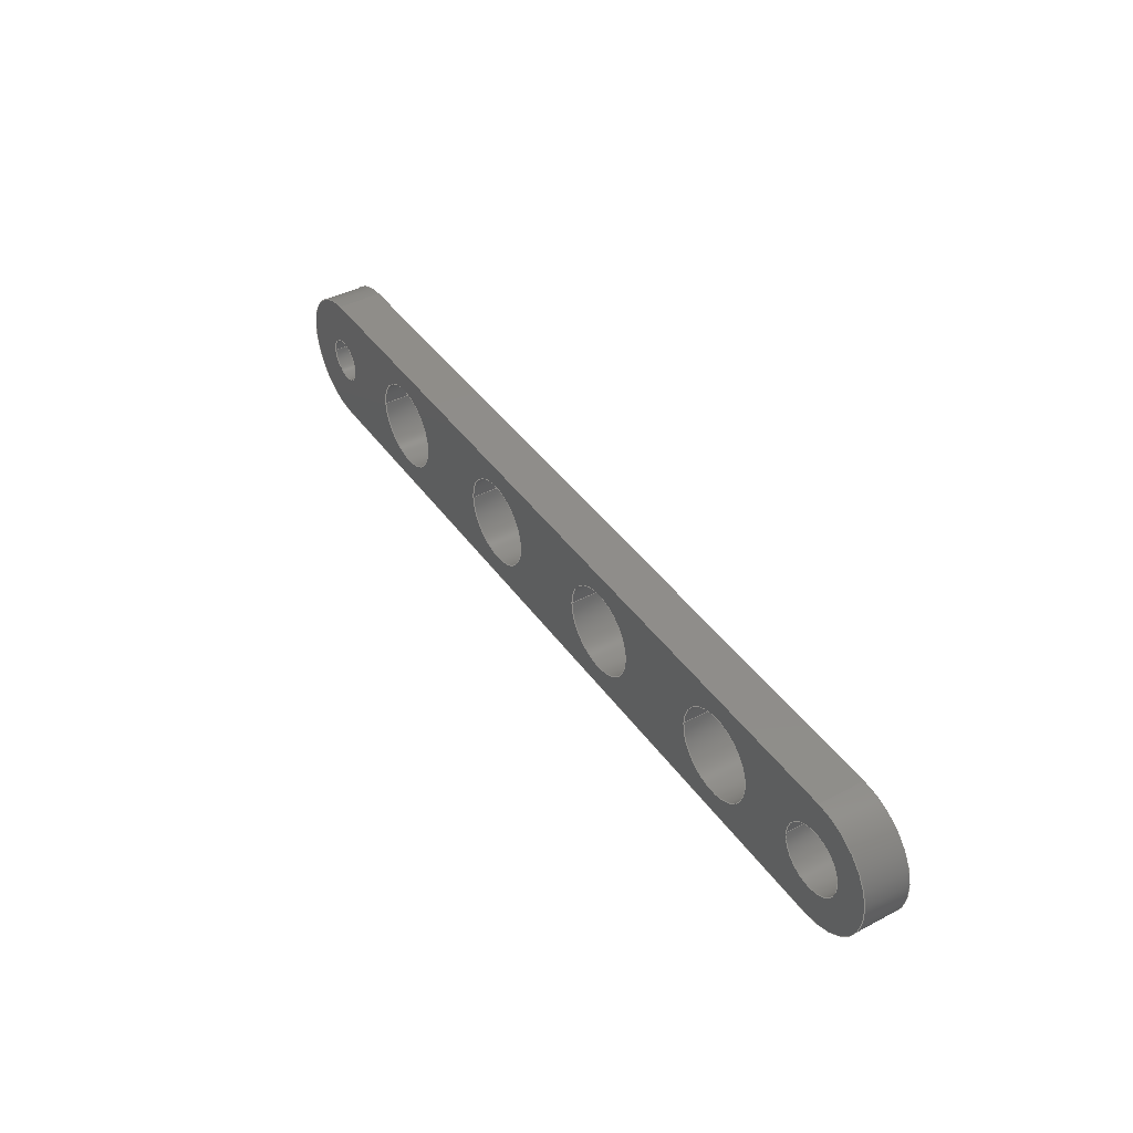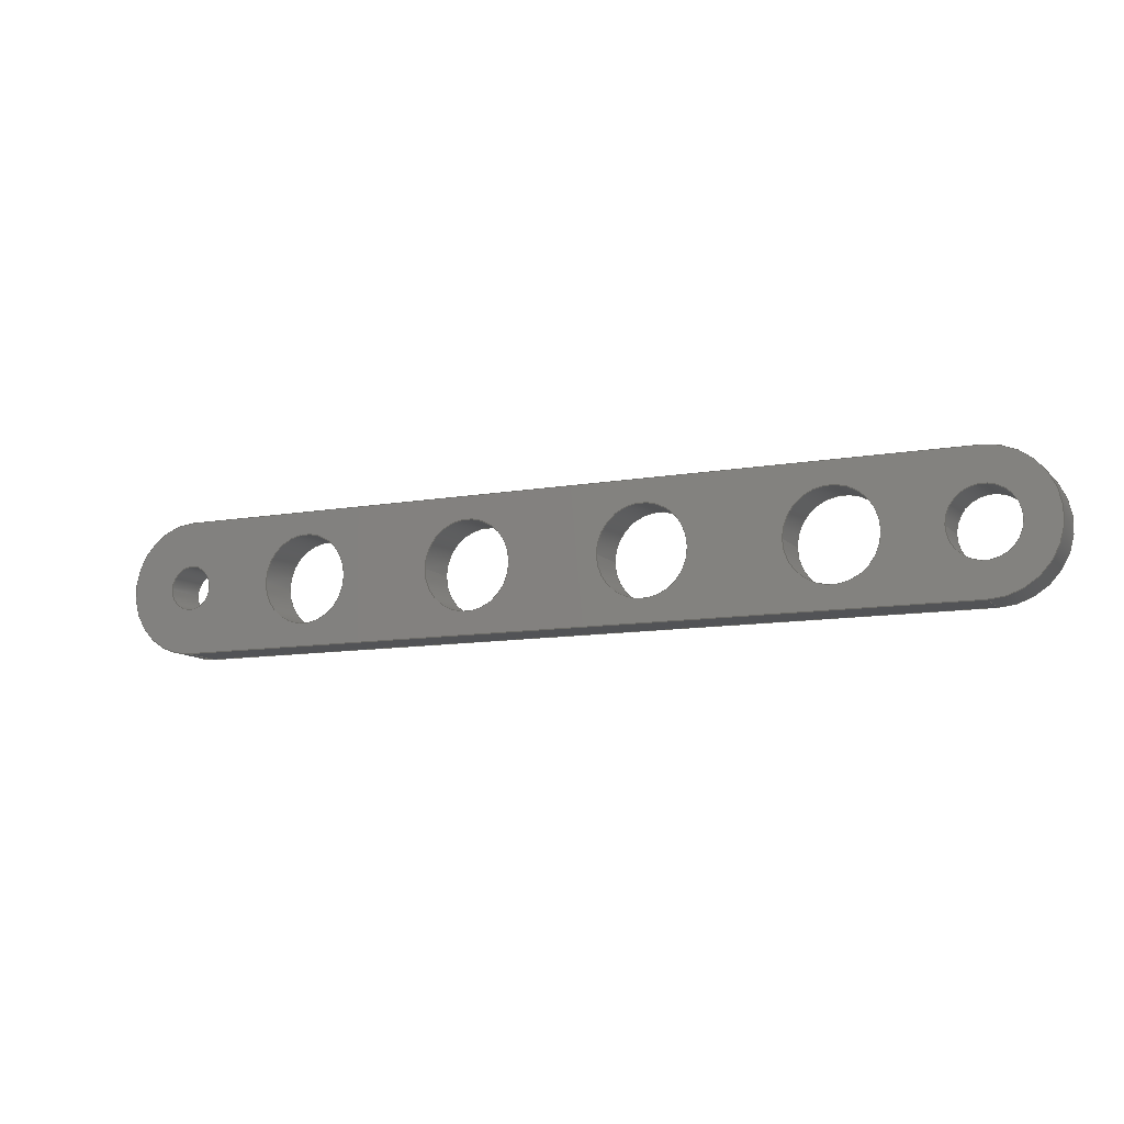
<metadata>
{"format":"step","ext":"step","renderer":"f3d","projection":"perspective","resolution":1024,"background":"white","views":[{"elev":41.8,"azim":57.7,"up":"+Z"},{"elev":-10.7,"azim":24.1,"up":"+Z"}]}
</metadata>
<code>
ISO-10303-21;
DATA;
#1=MECHANICAL_DESIGN_GEOMETRIC_PRESENTATION_REPRESENTATION('',(#4),#412);
#2=SHAPE_REPRESENTATION_RELATIONSHIP('SRR','None',#419,#3);
#3=ADVANCED_BREP_SHAPE_REPRESENTATION('',(#5),#411);
#4=STYLED_ITEM('',(#428),#5);
#5=MANIFOLD_SOLID_BREP('Body1',#232);
#6=FACE_BOUND('',#45,.T.);
#7=FACE_BOUND('',#46,.T.);
#8=FACE_BOUND('',#47,.T.);
#9=FACE_BOUND('',#48,.T.);
#10=FACE_BOUND('',#49,.T.);
#11=FACE_BOUND('',#50,.T.);
#12=FACE_BOUND('',#52,.T.);
#13=FACE_BOUND('',#53,.T.);
#14=FACE_BOUND('',#54,.T.);
#15=FACE_BOUND('',#55,.T.);
#16=FACE_BOUND('',#56,.T.);
#17=FACE_BOUND('',#57,.T.);
#18=PLANE('',#264);
#19=PLANE('',#268);
#20=PLANE('',#272);
#21=PLANE('',#273);
#22=FACE_OUTER_BOUND('',#34,.T.);
#23=FACE_OUTER_BOUND('',#35,.T.);
#24=FACE_OUTER_BOUND('',#36,.T.);
#25=FACE_OUTER_BOUND('',#37,.T.);
#26=FACE_OUTER_BOUND('',#38,.T.);
#27=FACE_OUTER_BOUND('',#39,.T.);
#28=FACE_OUTER_BOUND('',#40,.T.);
#29=FACE_OUTER_BOUND('',#41,.T.);
#30=FACE_OUTER_BOUND('',#42,.T.);
#31=FACE_OUTER_BOUND('',#43,.T.);
#32=FACE_OUTER_BOUND('',#44,.T.);
#33=FACE_OUTER_BOUND('',#51,.T.);
#34=EDGE_LOOP('',(#152,#153,#154,#155));
#35=EDGE_LOOP('',(#156,#157,#158,#159));
#36=EDGE_LOOP('',(#160,#161,#162,#163));
#37=EDGE_LOOP('',(#164,#165,#166,#167));
#38=EDGE_LOOP('',(#168,#169,#170,#171));
#39=EDGE_LOOP('',(#172,#173,#174,#175));
#40=EDGE_LOOP('',(#176,#177,#178,#179));
#41=EDGE_LOOP('',(#180,#181,#182,#183));
#42=EDGE_LOOP('',(#184,#185,#186,#187));
#43=EDGE_LOOP('',(#188,#189,#190,#191));
#44=EDGE_LOOP('',(#192,#193,#194,#195));
#45=EDGE_LOOP('',(#196));
#46=EDGE_LOOP('',(#197));
#47=EDGE_LOOP('',(#198));
#48=EDGE_LOOP('',(#199));
#49=EDGE_LOOP('',(#200));
#50=EDGE_LOOP('',(#201));
#51=EDGE_LOOP('',(#202,#203,#204,#205));
#52=EDGE_LOOP('',(#206));
#53=EDGE_LOOP('',(#207));
#54=EDGE_LOOP('',(#208));
#55=EDGE_LOOP('',(#209));
#56=EDGE_LOOP('',(#210));
#57=EDGE_LOOP('',(#211));
#58=LINE('',#351,#72);
#59=LINE('',#357,#73);
#60=LINE('',#363,#74);
#61=LINE('',#369,#75);
#62=LINE('',#375,#76);
#63=LINE('',#381,#77);
#64=LINE('',#386,#78);
#65=LINE('',#388,#79);
#66=LINE('',#390,#80);
#67=LINE('',#391,#81);
#68=LINE('',#397,#82);
#69=LINE('',#400,#83);
#70=LINE('',#402,#84);
#71=LINE('',#403,#85);
#72=VECTOR('',#280,0.2);
#73=VECTOR('',#287,0.2);
#74=VECTOR('',#294,0.2);
#75=VECTOR('',#301,0.2);
#76=VECTOR('',#308,0.1);
#77=VECTOR('',#315,0.15);
#78=VECTOR('',#320,1);
#79=VECTOR('',#321,1);
#80=VECTOR('',#322,1);
#81=VECTOR('',#323,1);
#82=VECTOR('',#330,1);
#83=VECTOR('',#333,1);
#84=VECTOR('',#334,1);
#85=VECTOR('',#335,1);
#86=CIRCLE('',#247,0.2);
#87=CIRCLE('',#248,0.2);
#88=CIRCLE('',#250,0.2);
#89=CIRCLE('',#251,0.2);
#90=CIRCLE('',#253,0.2);
#91=CIRCLE('',#254,0.2);
#92=CIRCLE('',#256,0.2);
#93=CIRCLE('',#257,0.2);
#94=CIRCLE('',#259,0.1);
#95=CIRCLE('',#260,0.1);
#96=CIRCLE('',#262,0.15);
#97=CIRCLE('',#263,0.15);
#98=CIRCLE('',#266,0.3);
#99=CIRCLE('',#267,0.3);
#100=CIRCLE('',#270,0.3);
#101=CIRCLE('',#271,0.3);
#102=VERTEX_POINT('',#348);
#103=VERTEX_POINT('',#350);
#104=VERTEX_POINT('',#354);
#105=VERTEX_POINT('',#356);
#106=VERTEX_POINT('',#360);
#107=VERTEX_POINT('',#362);
#108=VERTEX_POINT('',#366);
#109=VERTEX_POINT('',#368);
#110=VERTEX_POINT('',#372);
#111=VERTEX_POINT('',#374);
#112=VERTEX_POINT('',#378);
#113=VERTEX_POINT('',#380);
#114=VERTEX_POINT('',#384);
#115=VERTEX_POINT('',#385);
#116=VERTEX_POINT('',#387);
#117=VERTEX_POINT('',#389);
#118=VERTEX_POINT('',#393);
#119=VERTEX_POINT('',#395);
#120=VERTEX_POINT('',#399);
#121=VERTEX_POINT('',#401);
#122=EDGE_CURVE('',#102,#102,#86,.T.);
#123=EDGE_CURVE('',#102,#103,#58,.T.);
#124=EDGE_CURVE('',#103,#103,#87,.T.);
#125=EDGE_CURVE('',#104,#104,#88,.T.);
#126=EDGE_CURVE('',#104,#105,#59,.T.);
#127=EDGE_CURVE('',#105,#105,#89,.T.);
#128=EDGE_CURVE('',#106,#106,#90,.T.);
#129=EDGE_CURVE('',#106,#107,#60,.T.);
#130=EDGE_CURVE('',#107,#107,#91,.T.);
#131=EDGE_CURVE('',#108,#108,#92,.T.);
#132=EDGE_CURVE('',#108,#109,#61,.T.);
#133=EDGE_CURVE('',#109,#109,#93,.T.);
#134=EDGE_CURVE('',#110,#110,#94,.T.);
#135=EDGE_CURVE('',#110,#111,#62,.T.);
#136=EDGE_CURVE('',#111,#111,#95,.T.);
#137=EDGE_CURVE('',#112,#112,#96,.T.);
#138=EDGE_CURVE('',#112,#113,#63,.T.);
#139=EDGE_CURVE('',#113,#113,#97,.T.);
#140=EDGE_CURVE('',#114,#115,#64,.T.);
#141=EDGE_CURVE('',#114,#116,#65,.T.);
#142=EDGE_CURVE('',#117,#116,#66,.T.);
#143=EDGE_CURVE('',#115,#117,#67,.T.);
#144=EDGE_CURVE('',#118,#115,#98,.T.);
#145=EDGE_CURVE('',#119,#117,#99,.T.);
#146=EDGE_CURVE('',#118,#119,#68,.T.);
#147=EDGE_CURVE('',#118,#120,#69,.T.);
#148=EDGE_CURVE('',#121,#119,#70,.T.);
#149=EDGE_CURVE('',#120,#121,#71,.T.);
#150=EDGE_CURVE('',#114,#120,#100,.T.);
#151=EDGE_CURVE('',#116,#121,#101,.T.);
#152=ORIENTED_EDGE('',*,*,#122,.F.);
#153=ORIENTED_EDGE('',*,*,#123,.T.);
#154=ORIENTED_EDGE('',*,*,#124,.T.);
#155=ORIENTED_EDGE('',*,*,#123,.F.);
#156=ORIENTED_EDGE('',*,*,#125,.F.);
#157=ORIENTED_EDGE('',*,*,#126,.T.);
#158=ORIENTED_EDGE('',*,*,#127,.T.);
#159=ORIENTED_EDGE('',*,*,#126,.F.);
#160=ORIENTED_EDGE('',*,*,#128,.F.);
#161=ORIENTED_EDGE('',*,*,#129,.T.);
#162=ORIENTED_EDGE('',*,*,#130,.T.);
#163=ORIENTED_EDGE('',*,*,#129,.F.);
#164=ORIENTED_EDGE('',*,*,#131,.F.);
#165=ORIENTED_EDGE('',*,*,#132,.T.);
#166=ORIENTED_EDGE('',*,*,#133,.T.);
#167=ORIENTED_EDGE('',*,*,#132,.F.);
#168=ORIENTED_EDGE('',*,*,#134,.F.);
#169=ORIENTED_EDGE('',*,*,#135,.T.);
#170=ORIENTED_EDGE('',*,*,#136,.T.);
#171=ORIENTED_EDGE('',*,*,#135,.F.);
#172=ORIENTED_EDGE('',*,*,#137,.F.);
#173=ORIENTED_EDGE('',*,*,#138,.T.);
#174=ORIENTED_EDGE('',*,*,#139,.T.);
#175=ORIENTED_EDGE('',*,*,#138,.F.);
#176=ORIENTED_EDGE('',*,*,#140,.F.);
#177=ORIENTED_EDGE('',*,*,#141,.T.);
#178=ORIENTED_EDGE('',*,*,#142,.F.);
#179=ORIENTED_EDGE('',*,*,#143,.F.);
#180=ORIENTED_EDGE('',*,*,#144,.T.);
#181=ORIENTED_EDGE('',*,*,#143,.T.);
#182=ORIENTED_EDGE('',*,*,#145,.F.);
#183=ORIENTED_EDGE('',*,*,#146,.F.);
#184=ORIENTED_EDGE('',*,*,#147,.F.);
#185=ORIENTED_EDGE('',*,*,#146,.T.);
#186=ORIENTED_EDGE('',*,*,#148,.F.);
#187=ORIENTED_EDGE('',*,*,#149,.F.);
#188=ORIENTED_EDGE('',*,*,#150,.T.);
#189=ORIENTED_EDGE('',*,*,#149,.T.);
#190=ORIENTED_EDGE('',*,*,#151,.F.);
#191=ORIENTED_EDGE('',*,*,#141,.F.);
#192=ORIENTED_EDGE('',*,*,#151,.T.);
#193=ORIENTED_EDGE('',*,*,#148,.T.);
#194=ORIENTED_EDGE('',*,*,#145,.T.);
#195=ORIENTED_EDGE('',*,*,#142,.T.);
#196=ORIENTED_EDGE('',*,*,#137,.T.);
#197=ORIENTED_EDGE('',*,*,#134,.T.);
#198=ORIENTED_EDGE('',*,*,#131,.T.);
#199=ORIENTED_EDGE('',*,*,#128,.T.);
#200=ORIENTED_EDGE('',*,*,#125,.T.);
#201=ORIENTED_EDGE('',*,*,#122,.T.);
#202=ORIENTED_EDGE('',*,*,#150,.F.);
#203=ORIENTED_EDGE('',*,*,#140,.T.);
#204=ORIENTED_EDGE('',*,*,#144,.F.);
#205=ORIENTED_EDGE('',*,*,#147,.T.);
#206=ORIENTED_EDGE('',*,*,#139,.F.);
#207=ORIENTED_EDGE('',*,*,#136,.F.);
#208=ORIENTED_EDGE('',*,*,#133,.F.);
#209=ORIENTED_EDGE('',*,*,#130,.F.);
#210=ORIENTED_EDGE('',*,*,#127,.F.);
#211=ORIENTED_EDGE('',*,*,#124,.F.);
#212=CYLINDRICAL_SURFACE('',#246,0.2);
#213=CYLINDRICAL_SURFACE('',#249,0.2);
#214=CYLINDRICAL_SURFACE('',#252,0.2);
#215=CYLINDRICAL_SURFACE('',#255,0.2);
#216=CYLINDRICAL_SURFACE('',#258,0.1);
#217=CYLINDRICAL_SURFACE('',#261,0.15);
#218=CYLINDRICAL_SURFACE('',#265,0.3);
#219=CYLINDRICAL_SURFACE('',#269,0.3);
#220=ADVANCED_FACE('',(#22),#212,.F.);
#221=ADVANCED_FACE('',(#23),#213,.F.);
#222=ADVANCED_FACE('',(#24),#214,.F.);
#223=ADVANCED_FACE('',(#25),#215,.F.);
#224=ADVANCED_FACE('',(#26),#216,.F.);
#225=ADVANCED_FACE('',(#27),#217,.F.);
#226=ADVANCED_FACE('',(#28),#18,.T.);
#227=ADVANCED_FACE('',(#29),#218,.T.);
#228=ADVANCED_FACE('',(#30),#19,.T.);
#229=ADVANCED_FACE('',(#31),#219,.T.);
#230=ADVANCED_FACE('',(#32,#6,#7,#8,#9,#10,#11),#20,.T.);
#231=ADVANCED_FACE('',(#33,#12,#13,#14,#15,#16,#17),#21,.F.);
#232=CLOSED_SHELL('',(#220,#221,#222,#223,#224,#225,#226,#227,#228,#229,
#230,#231));
#233=DERIVED_UNIT_ELEMENT(#235,1);
#234=DERIVED_UNIT_ELEMENT(#414,3);
#235=(
MASS_UNIT()
NAMED_UNIT(*)
SI_UNIT(.KILO.,.GRAM.)
);
#236=DERIVED_UNIT((#233,#234));
#237=MEASURE_REPRESENTATION_ITEM('density measure',
POSITIVE_RATIO_MEASURE(7850),#236);
#238=PROPERTY_DEFINITION_REPRESENTATION(#243,#240);
#239=PROPERTY_DEFINITION_REPRESENTATION(#244,#241);
#240=REPRESENTATION('material name',(#242),#411);
#241=REPRESENTATION('density',(#237),#411);
#242=DESCRIPTIVE_REPRESENTATION_ITEM('Steel','Steel');
#243=PROPERTY_DEFINITION('material property','material name',#421);
#244=PROPERTY_DEFINITION('material property','density of part',#421);
#245=AXIS2_PLACEMENT_3D('placement',#346,#274,#275);
#246=AXIS2_PLACEMENT_3D('',#347,#276,#277);
#247=AXIS2_PLACEMENT_3D('',#349,#278,#279);
#248=AXIS2_PLACEMENT_3D('',#352,#281,#282);
#249=AXIS2_PLACEMENT_3D('',#353,#283,#284);
#250=AXIS2_PLACEMENT_3D('',#355,#285,#286);
#251=AXIS2_PLACEMENT_3D('',#358,#288,#289);
#252=AXIS2_PLACEMENT_3D('',#359,#290,#291);
#253=AXIS2_PLACEMENT_3D('',#361,#292,#293);
#254=AXIS2_PLACEMENT_3D('',#364,#295,#296);
#255=AXIS2_PLACEMENT_3D('',#365,#297,#298);
#256=AXIS2_PLACEMENT_3D('',#367,#299,#300);
#257=AXIS2_PLACEMENT_3D('',#370,#302,#303);
#258=AXIS2_PLACEMENT_3D('',#371,#304,#305);
#259=AXIS2_PLACEMENT_3D('',#373,#306,#307);
#260=AXIS2_PLACEMENT_3D('',#376,#309,#310);
#261=AXIS2_PLACEMENT_3D('',#377,#311,#312);
#262=AXIS2_PLACEMENT_3D('',#379,#313,#314);
#263=AXIS2_PLACEMENT_3D('',#382,#316,#317);
#264=AXIS2_PLACEMENT_3D('',#383,#318,#319);
#265=AXIS2_PLACEMENT_3D('',#392,#324,#325);
#266=AXIS2_PLACEMENT_3D('',#394,#326,#327);
#267=AXIS2_PLACEMENT_3D('',#396,#328,#329);
#268=AXIS2_PLACEMENT_3D('',#398,#331,#332);
#269=AXIS2_PLACEMENT_3D('',#404,#336,#337);
#270=AXIS2_PLACEMENT_3D('',#405,#338,#339);
#271=AXIS2_PLACEMENT_3D('',#406,#340,#341);
#272=AXIS2_PLACEMENT_3D('',#407,#342,#343);
#273=AXIS2_PLACEMENT_3D('',#408,#344,#345);
#274=DIRECTION('axis',(0,0,1));
#275=DIRECTION('refdir',(1,0,0));
#276=DIRECTION('center_axis',(0,1,0));
#277=DIRECTION('ref_axis',(1,0,0));
#278=DIRECTION('center_axis',(0,-1,0));
#279=DIRECTION('ref_axis',(1,0,0));
#280=DIRECTION('',(0,-1,0));
#281=DIRECTION('center_axis',(0,-1,0));
#282=DIRECTION('ref_axis',(1,0,0));
#283=DIRECTION('center_axis',(0,1,0));
#284=DIRECTION('ref_axis',(1,0,0));
#285=DIRECTION('center_axis',(0,-1,0));
#286=DIRECTION('ref_axis',(1,0,0));
#287=DIRECTION('',(0,-1,0));
#288=DIRECTION('center_axis',(0,-1,0));
#289=DIRECTION('ref_axis',(1,0,0));
#290=DIRECTION('center_axis',(0,1,0));
#291=DIRECTION('ref_axis',(1,0,0));
#292=DIRECTION('center_axis',(0,-1,0));
#293=DIRECTION('ref_axis',(1,0,0));
#294=DIRECTION('',(0,-1,0));
#295=DIRECTION('center_axis',(0,-1,0));
#296=DIRECTION('ref_axis',(1,0,0));
#297=DIRECTION('center_axis',(0,1,0));
#298=DIRECTION('ref_axis',(1,0,0));
#299=DIRECTION('center_axis',(0,-1,0));
#300=DIRECTION('ref_axis',(1,0,0));
#301=DIRECTION('',(0,-1,0));
#302=DIRECTION('center_axis',(0,-1,0));
#303=DIRECTION('ref_axis',(1,0,0));
#304=DIRECTION('center_axis',(0,1,0));
#305=DIRECTION('ref_axis',(1,0,0));
#306=DIRECTION('center_axis',(0,-1,0));
#307=DIRECTION('ref_axis',(1,0,0));
#308=DIRECTION('',(0,-1,0));
#309=DIRECTION('center_axis',(0,-1,0));
#310=DIRECTION('ref_axis',(1,0,0));
#311=DIRECTION('center_axis',(0,1,0));
#312=DIRECTION('ref_axis',(1,0,0));
#313=DIRECTION('center_axis',(0,-1,0));
#314=DIRECTION('ref_axis',(1,0,0));
#315=DIRECTION('',(0,-1,0));
#316=DIRECTION('center_axis',(0,-1,0));
#317=DIRECTION('ref_axis',(1,0,0));
#318=DIRECTION('center_axis',(-1.079e-16,0,1));
#319=DIRECTION('ref_axis',(1,0,1.079e-16));
#320=DIRECTION('',(-1,0,-1.079e-16));
#321=DIRECTION('',(0,1,0));
#322=DIRECTION('',(1,0,1.079e-16));
#323=DIRECTION('',(0,1,0));
#324=DIRECTION('center_axis',(0,1,0));
#325=DIRECTION('ref_axis',(1.48e-15,0,-1));
#326=DIRECTION('center_axis',(0,1,0));
#327=DIRECTION('ref_axis',(1.48e-15,0,-1));
#328=DIRECTION('center_axis',(0,1,0));
#329=DIRECTION('ref_axis',(1.48e-15,0,-1));
#330=DIRECTION('',(0,1,0));
#331=DIRECTION('center_axis',(-3.084e-17,0,-1));
#332=DIRECTION('ref_axis',(-1,0,3.084e-17));
#333=DIRECTION('',(1,0,-3.084e-17));
#334=DIRECTION('',(-1,0,3.084e-17));
#335=DIRECTION('',(0,1,0));
#336=DIRECTION('center_axis',(0,1,0));
#337=DIRECTION('ref_axis',(2.22e-15,0,1));
#338=DIRECTION('center_axis',(0,1,0));
#339=DIRECTION('ref_axis',(2.22e-15,0,1));
#340=DIRECTION('center_axis',(0,1,0));
#341=DIRECTION('ref_axis',(2.22e-15,0,1));
#342=DIRECTION('center_axis',(0,1,0));
#343=DIRECTION('ref_axis',(1,0,0));
#344=DIRECTION('center_axis',(0,1,0));
#345=DIRECTION('ref_axis',(1,0,0));
#346=CARTESIAN_POINT('',(0,0,0));
#347=CARTESIAN_POINT('Origin',(0.4,0,-7.351e-19));
#348=CARTESIAN_POINT('',(0.2,0.2,2.376e-17));
#349=CARTESIAN_POINT('Origin',(0.4,0.2,-7.351e-19));
#350=CARTESIAN_POINT('',(0.2,0,2.376e-17));
#351=CARTESIAN_POINT('',(0.2,0,2.376e-17));
#352=CARTESIAN_POINT('Origin',(0.4,0,-7.351e-19));
#353=CARTESIAN_POINT('Origin',(-1.2,0,1.694e-16));
#354=CARTESIAN_POINT('',(-1.4,0.2,1.939e-16));
#355=CARTESIAN_POINT('Origin',(-1.2,0.2,1.694e-16));
#356=CARTESIAN_POINT('',(-1.4,0,1.939e-16));
#357=CARTESIAN_POINT('',(-1.4,0,1.939e-16));
#358=CARTESIAN_POINT('Origin',(-1.2,0,1.694e-16));
#359=CARTESIAN_POINT('Origin',(1.2,0,7.93e-18));
#360=CARTESIAN_POINT('',(1,0.2,3.242e-17));
#361=CARTESIAN_POINT('Origin',(1.2,0.2,7.93e-18));
#362=CARTESIAN_POINT('',(1,0,3.242e-17));
#363=CARTESIAN_POINT('',(1,0,3.242e-17));
#364=CARTESIAN_POINT('Origin',(1.2,0,7.93e-18));
#365=CARTESIAN_POINT('Origin',(-0.4,0,1.661e-16));
#366=CARTESIAN_POINT('',(-0.6,0.2,1.906e-16));
#367=CARTESIAN_POINT('Origin',(-0.4,0.2,1.661e-16));
#368=CARTESIAN_POINT('',(-0.6,0,1.906e-16));
#369=CARTESIAN_POINT('',(-0.6,0,1.906e-16));
#370=CARTESIAN_POINT('Origin',(-0.4,0,1.661e-16));
#371=CARTESIAN_POINT('Origin',(-1.8,0,-5.551e-17));
#372=CARTESIAN_POINT('',(-1.9,0.2,-4.326e-17));
#373=CARTESIAN_POINT('Origin',(-1.8,0.2,-5.551e-17));
#374=CARTESIAN_POINT('',(-1.9,0,-4.326e-17));
#375=CARTESIAN_POINT('',(-1.9,0,-4.326e-17));
#376=CARTESIAN_POINT('Origin',(-1.8,0,-5.551e-17));
#377=CARTESIAN_POINT('Origin',(1.8,0,5.551e-17));
#378=CARTESIAN_POINT('',(1.65,0.2,7.388e-17));
#379=CARTESIAN_POINT('Origin',(1.8,0.2,5.551e-17));
#380=CARTESIAN_POINT('',(1.65,0,7.388e-17));
#381=CARTESIAN_POINT('',(1.65,0,7.388e-17));
#382=CARTESIAN_POINT('Origin',(1.8,0,5.551e-17));
#383=CARTESIAN_POINT('Origin',(-1.8,0,0.3));
#384=CARTESIAN_POINT('',(1.8,0,0.3));
#385=CARTESIAN_POINT('',(-1.8,0,0.3));
#386=CARTESIAN_POINT('',(1.8,0,0.3));
#387=CARTESIAN_POINT('',(1.8,0.2,0.3));
#388=CARTESIAN_POINT('',(1.8,0,0.3));
#389=CARTESIAN_POINT('',(-1.8,0.2,0.3));
#390=CARTESIAN_POINT('',(1.8,0.2,0.3));
#391=CARTESIAN_POINT('',(-1.8,0,0.3));
#392=CARTESIAN_POINT('Origin',(-1.8,0,-7.075e-17));
#393=CARTESIAN_POINT('',(-1.8,0,-0.3));
#394=CARTESIAN_POINT('Origin',(-1.8,0,-7.075e-17));
#395=CARTESIAN_POINT('',(-1.8,0.2,-0.3));
#396=CARTESIAN_POINT('Origin',(-1.8,0.2,-7.075e-17));
#397=CARTESIAN_POINT('',(-1.8,0,-0.3));
#398=CARTESIAN_POINT('Origin',(1.8,0,-0.3));
#399=CARTESIAN_POINT('',(1.8,0,-0.3));
#400=CARTESIAN_POINT('',(-1.8,0,-0.3));
#401=CARTESIAN_POINT('',(1.8,0.2,-0.3));
#402=CARTESIAN_POINT('',(-1.8,0.2,-0.3));
#403=CARTESIAN_POINT('',(1.8,0,-0.3));
#404=CARTESIAN_POINT('Origin',(1.8,0,7.701e-17));
#405=CARTESIAN_POINT('Origin',(1.8,0,7.701e-17));
#406=CARTESIAN_POINT('Origin',(1.8,0.2,7.701e-17));
#407=CARTESIAN_POINT('Origin',(4.441e-16,0.2,5.551e-17));
#408=CARTESIAN_POINT('Origin',(4.441e-16,0,5.551e-17));
#409=UNCERTAINTY_MEASURE_WITH_UNIT(LENGTH_MEASURE(0.001),#413,
'DISTANCE_ACCURACY_VALUE',
'Maximum model space distance between geometric entities at asserted c
onnectivities');
#410=UNCERTAINTY_MEASURE_WITH_UNIT(LENGTH_MEASURE(0.001),#413,
'DISTANCE_ACCURACY_VALUE',
'Maximum model space distance between geometric entities at asserted c
onnectivities');
#411=(
GEOMETRIC_REPRESENTATION_CONTEXT(3)
GLOBAL_UNCERTAINTY_ASSIGNED_CONTEXT((#409))
GLOBAL_UNIT_ASSIGNED_CONTEXT((#413,#415,#416))
REPRESENTATION_CONTEXT('','3D')
);
#412=(
GEOMETRIC_REPRESENTATION_CONTEXT(3)
GLOBAL_UNCERTAINTY_ASSIGNED_CONTEXT((#410))
GLOBAL_UNIT_ASSIGNED_CONTEXT((#413,#415,#416))
REPRESENTATION_CONTEXT('','3D')
);
#413=(
LENGTH_UNIT()
NAMED_UNIT(*)
SI_UNIT(.CENTI.,.METRE.)
);
#414=(
LENGTH_UNIT()
NAMED_UNIT(*)
SI_UNIT($,.METRE.)
);
#415=(
NAMED_UNIT(*)
PLANE_ANGLE_UNIT()
SI_UNIT($,.RADIAN.)
);
#416=(
NAMED_UNIT(*)
SI_UNIT($,.STERADIAN.)
SOLID_ANGLE_UNIT()
);
#417=SHAPE_DEFINITION_REPRESENTATION(#418,#419);
#418=PRODUCT_DEFINITION_SHAPE('',$,#421);
#419=SHAPE_REPRESENTATION('',(#245),#411);
#420=PRODUCT_DEFINITION_CONTEXT('part definition',#425,'design');
#421=PRODUCT_DEFINITION('Connecting Link v1 (1)',
'Connecting Link v1 (1)',#422,#420);
#422=PRODUCT_DEFINITION_FORMATION('',$,#427);
#423=PRODUCT_RELATED_PRODUCT_CATEGORY('Connecting Link v1 (1)',
'Connecting Link v1 (1)',(#427));
#424=APPLICATION_PROTOCOL_DEFINITION('international standard',
'automotive_design',2009,#425);
#425=APPLICATION_CONTEXT(
'Core Data for Automotive Mechanical Design Process');
#426=PRODUCT_CONTEXT('part definition',#425,'mechanical');
#427=PRODUCT('Connecting Link v1 (1)','Connecting Link v1 (1)',$,(#426));
#428=PRESENTATION_STYLE_ASSIGNMENT((#429));
#429=SURFACE_STYLE_USAGE(.BOTH.,#430);
#430=SURFACE_SIDE_STYLE('',(#431));
#431=SURFACE_STYLE_FILL_AREA(#432);
#432=FILL_AREA_STYLE('Steel - Satin',(#433));
#433=FILL_AREA_STYLE_COLOUR('Steel - Satin',#434);
#434=COLOUR_RGB('Steel - Satin',0.6275,0.6275,0.6275);
ENDSEC;
END-ISO-10303-21;

</code>
